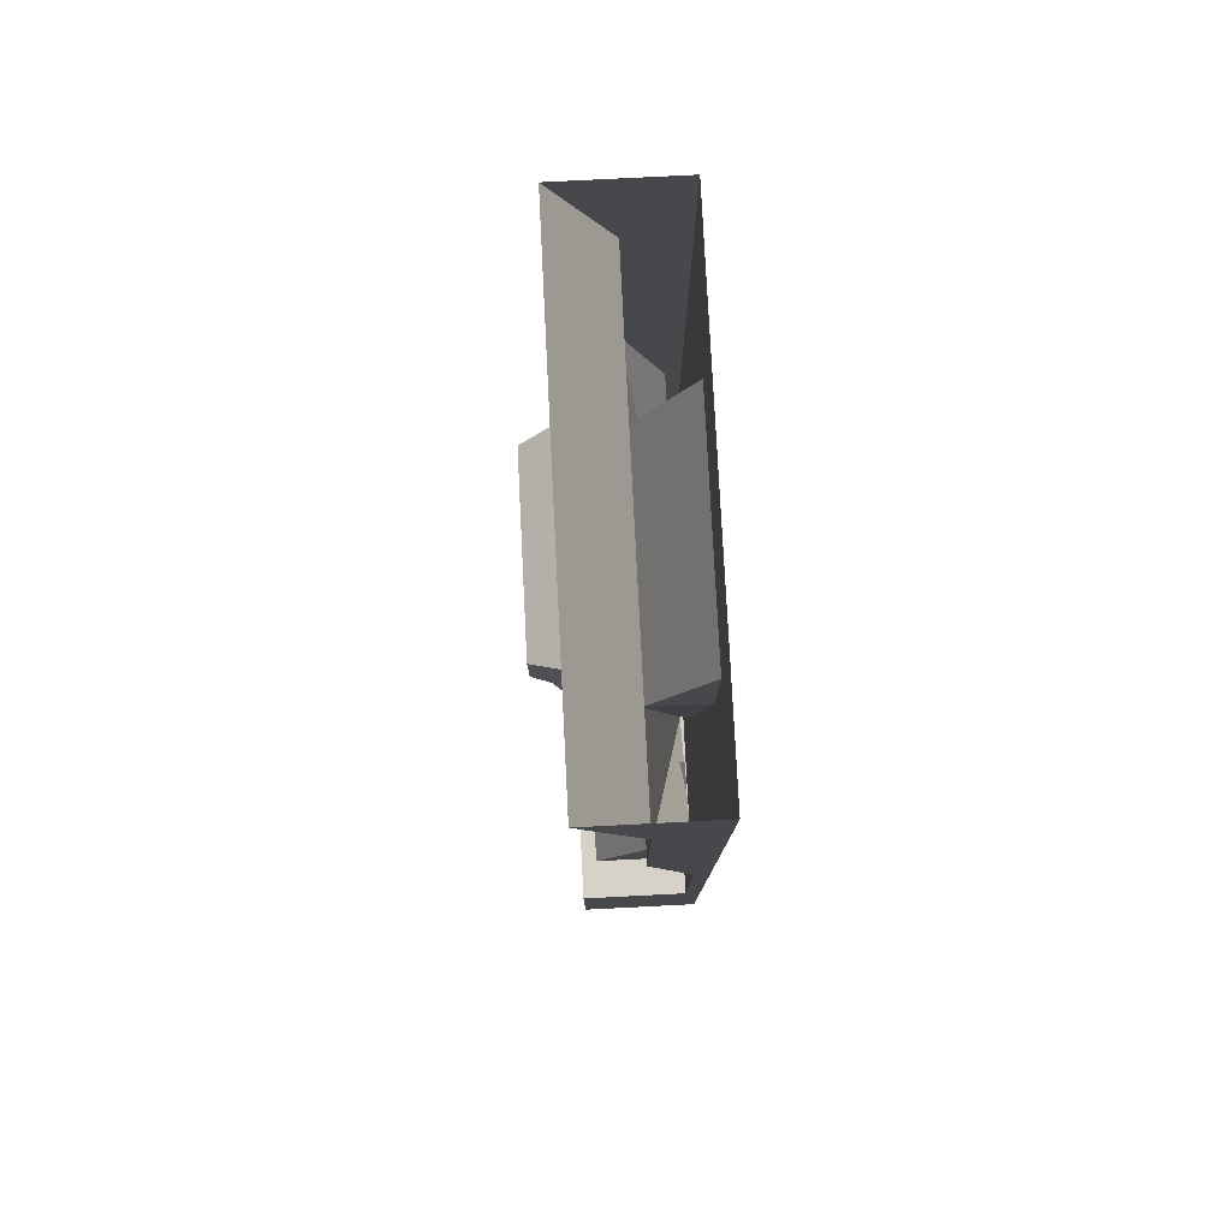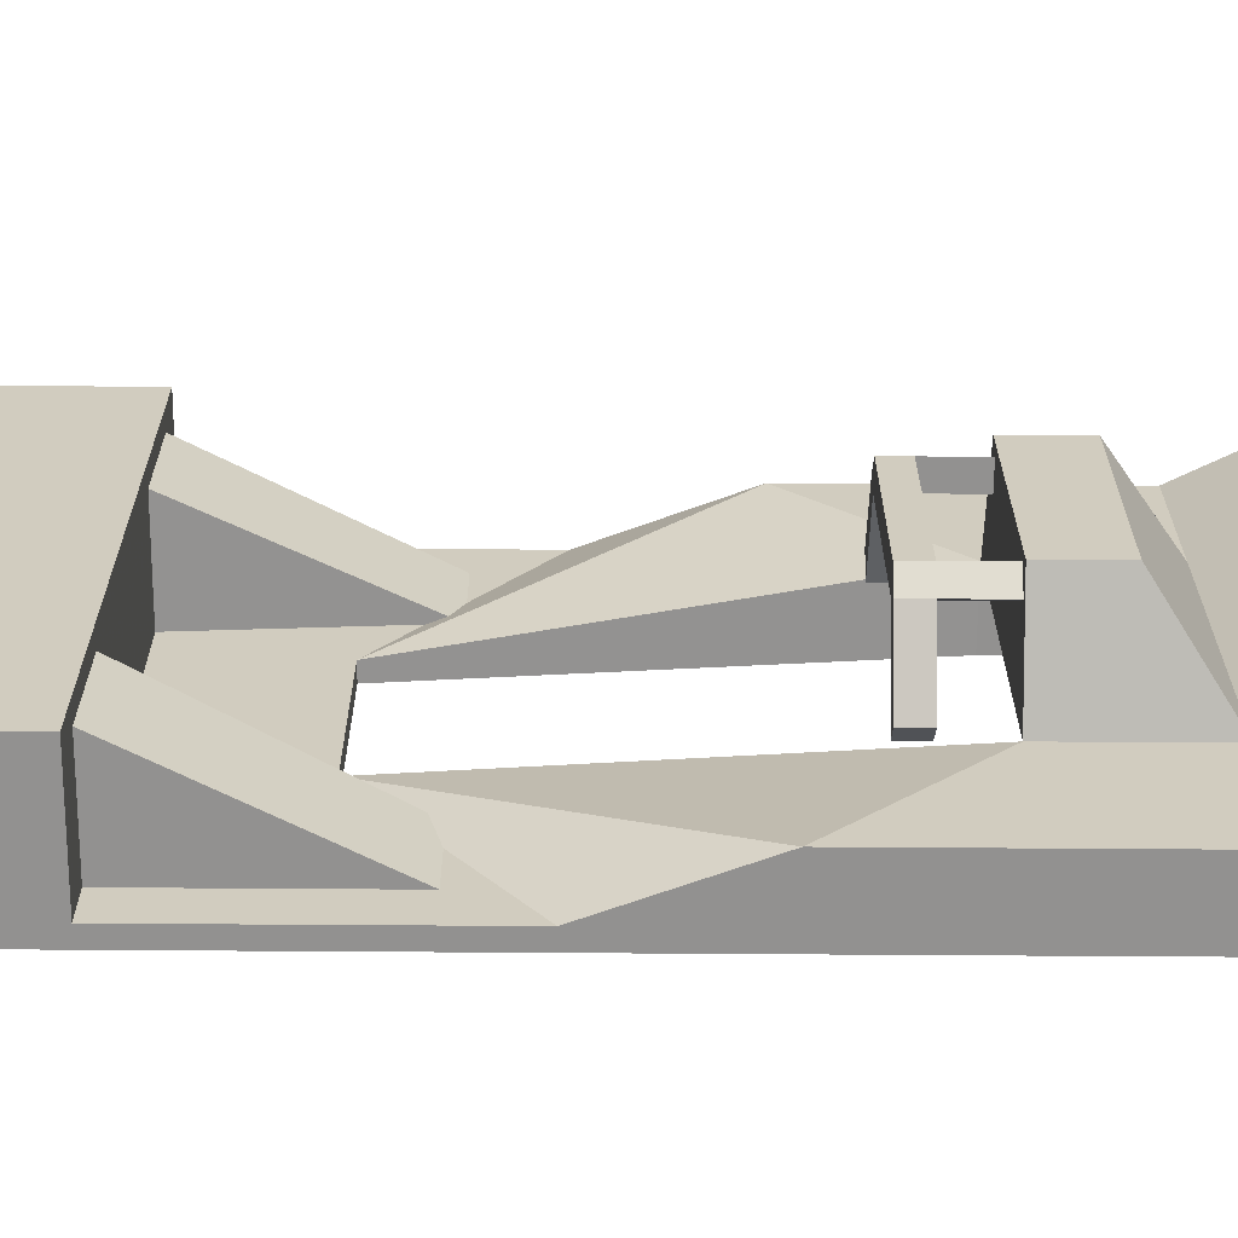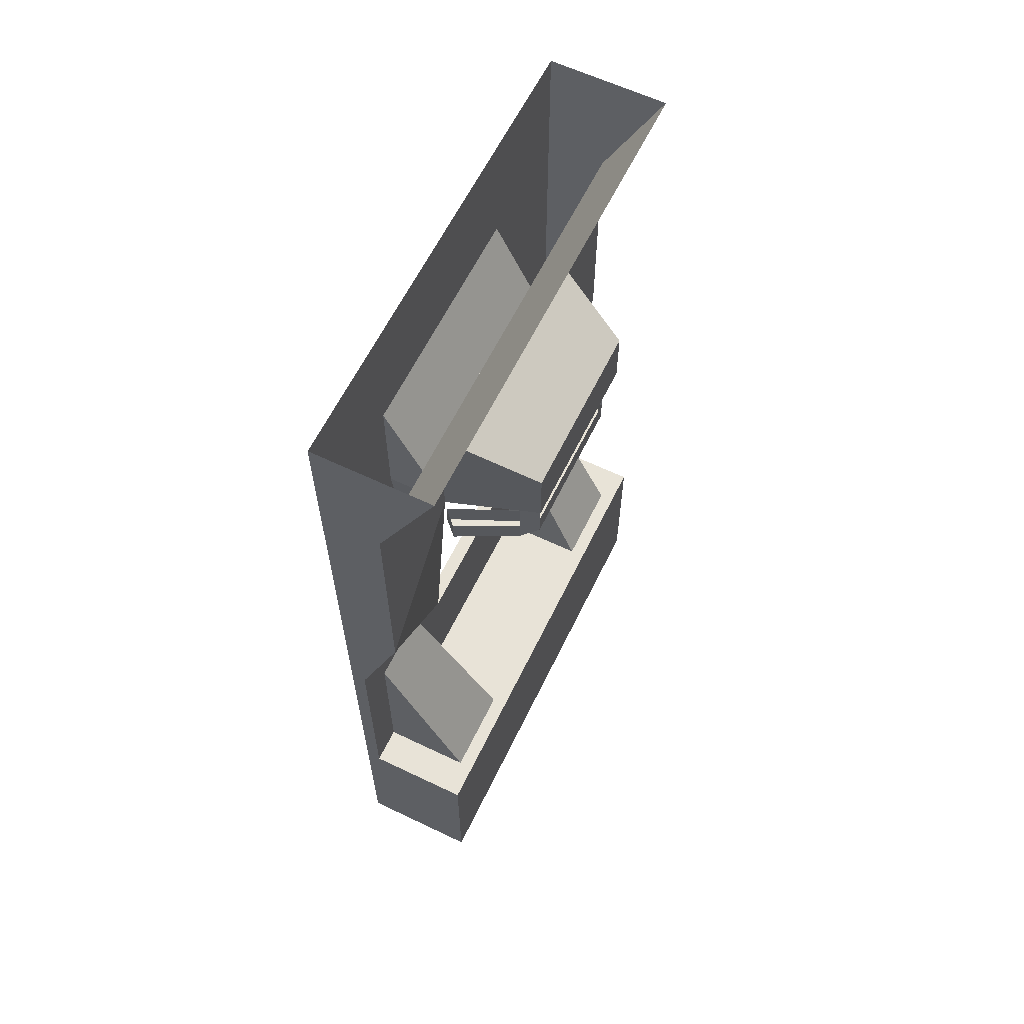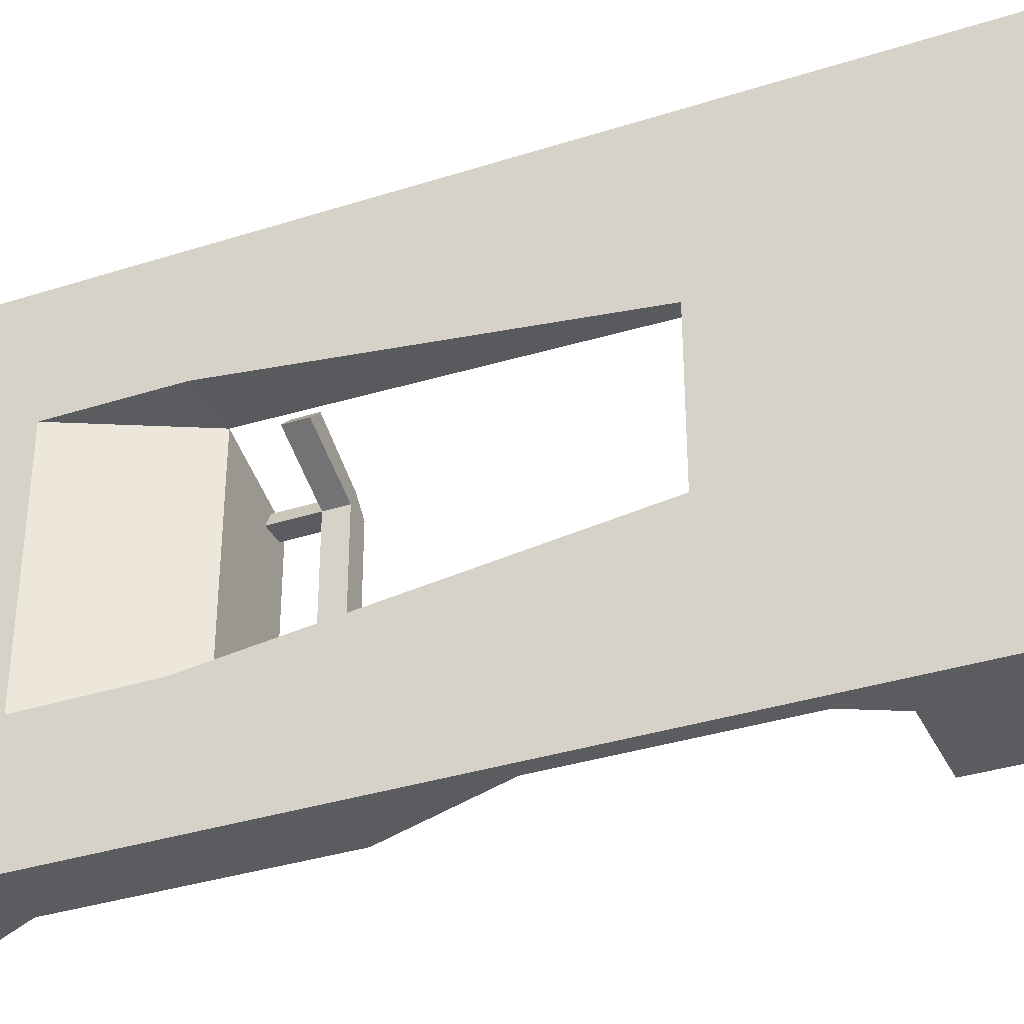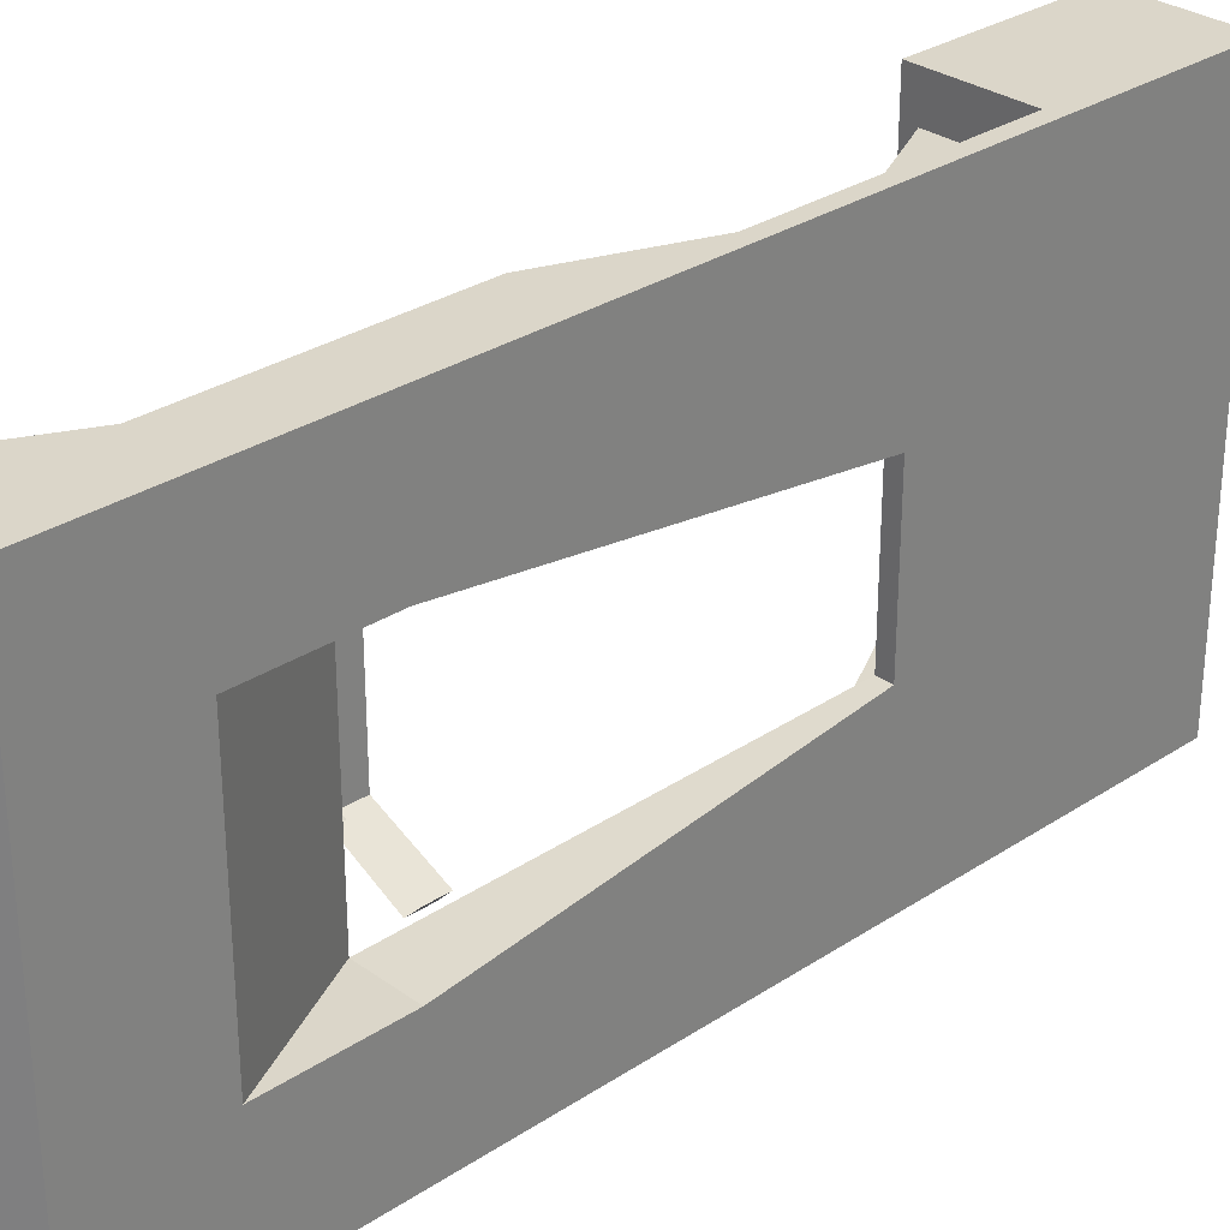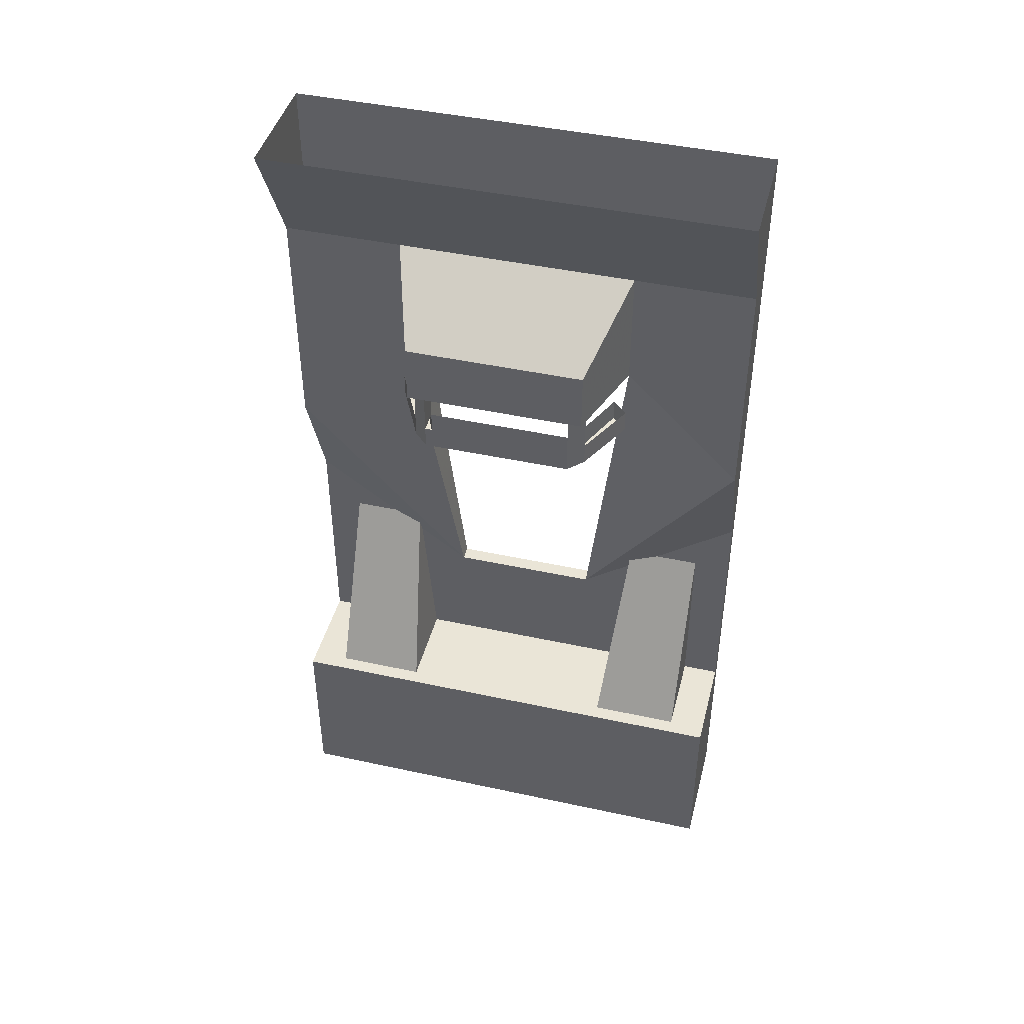
<metadata>
{"format":"obj","ext":"obj","renderer":"f3d","projection":"perspective","resolution":1024,"background":"white","views":[{"elev":78.6,"azim":177.1,"up":"+Y"},{"elev":-66.1,"azim":89.6,"up":"+Z"},{"elev":61.8,"azim":25.9,"up":"+Y"},{"elev":-35.1,"azim":-66.9,"up":"+Z"},{"elev":30.0,"azim":-133.8,"up":"+Z"},{"elev":44.1,"azim":104.3,"up":"+Y"}]}
</metadata>
<code>
v -0.25 -1.875 0.5
v -0.25 -1.875 -0.5
v -0.25 -1.5 -0.5
v -0.25 -1.5 0.5
v -0.5 -1.875 0.5
v -0.5 -1.875 -0.5
v -0.4688 -1.5 -0.5
v -0.4688 -1.5 0.5
v -0.5 -1 0.5
v -0.5 -1.25 0.1562
v -0.5 -1.25 -0.1562
v -0.5 -1 -0.5
v -0.4688 -1 -0.5
v -0.4688 -1.25 -0.1562
v -0.4688 -1.25 0.1562
v -0.4688 -1 0.5
v -0.5 -0.75 0.5
v -0.5 -0.5 0.25
v -0.5 -0.5 -0.25
v -0.5 -0.75 -0.5
v -0.375 -0.75 -0.5
v -0.375 -0.5 -0.25
v -0.5 -0.25 -0.25
v -0.5 -0.25 -0.5
v -0.5 -0.5 -0.5
v -0.375 -0.5 -0.5
v -0.375 -0.25 -0.25
v -0.1875 -0.375 -0.1875
v -0.1875 -0.5 -0.1875
v -0.375 -0.5 0.25
v -0.5 -0.25 0.25
v -0.5 0 -0.5
v -0.25 0 -0.5
v -0.375 -0.25 -0.5
v -0.25 0 0.5
v -0.375 -0.25 0.25
v -0.1875 -0.375 0.1875
v -0.1875 -0.5 0.1875
v -0.375 -0.25 0.5
v -0.375 -0.5 0.5
v -0.375 -0.75 0.5
v -0.5 -0.5 0.5
v -0.5 -0.25 0.5
v -0.5 0 0.5
v -0.2812 -1.5 0.2344
v -0.4688 -1.125 0.2656
v -0.4688 -1.125 0.4219
v -0.2812 -1.5 0.4219
v -0.4688 -1.5 0.4219
v -0.4688 -1.5 0.2344
v -0.2812 -1.5 -0.4219
v -0.4688 -1.5 -0.4219
v -0.4688 -1.125 -0.4219
v -0.4688 -1.125 -0.2656
v -0.2812 -1.5 -0.2344
v -0.4688 -1.5 -0.2344
v -0.2031 -0.5938 -0.1562
v -0.2031 -0.5938 0.1562
v -0.2031 -0.6406 0.1562
v -0.2031 -0.6406 -0.1562
v -0.2344 -0.5938 -0.1875
v -0.2344 -0.5 -0.1875
v -0.2031 -0.5 -0.1562
v -0.25 -0.5938 -0.1562
v -0.25 -0.5 -0.1562
v -0.25 -0.5938 0.1562
v -0.25 -0.6406 -0.1562
v -0.25 -0.6406 0.1562
v -0.3906 -0.5938 0.2188
v -0.3906 -0.6406 0.2188
v -0.3594 -0.5938 0.25
v -0.3594 -0.6406 0.25
v -0.2344 -0.5938 0.1875
v -0.2344 -0.6406 0.1875
v -0.2031 -0.5 0.1562
v -0.2344 -0.5 0.1875
v -0.25 -0.5 0.1562
v -0.3594 -0.5938 -0.25
v -0.2344 -0.6406 -0.1875
v -0.3594 -0.6406 -0.25
v -0.3906 -0.5938 -0.2188
v -0.3906 -0.6406 -0.2188
f 1 2 3
f 1 3 4
f 1 5 6
f 1 6 2
f 9 16 17
f 9 17 10
f 10 17 18
f 10 18 15
f 11 14 19
f 11 19 20
f 11 20 12
f 12 20 13
f 13 20 21
f 13 21 14
f 14 21 22
f 14 22 19
f 19 25 20
f 20 25 26
f 20 26 21
f 21 26 22
f 22 29 30
f 22 30 31
f 22 31 23
f 29 38 30
f 30 40 41
f 30 41 15
f 30 15 18
f 17 42 18
f 42 17 40
f 17 41 40
f 41 17 16
f 41 16 15
f 1 4 5
f 2 6 3
f 3 6 7
f 4 8 5
f 5 8 9
f 5 9 10
f 5 10 11
f 5 11 6
f 6 11 12
f 6 12 7
f 7 12 13
f 7 13 14
f 7 14 15
f 7 15 8
f 8 15 16
f 8 16 9
f 10 15 14
f 10 14 11
f 19 22 23
f 19 23 24
f 19 24 25
f 22 26 27
f 24 34 25
f 25 34 26
f 26 34 27
f 30 36 39
f 30 39 40
f 30 18 31
f 31 18 42
f 31 42 43
f 42 40 39
f 42 39 43
f 45 46 47
f 45 47 48
f 48 47 49
f 45 50 46
f 51 52 53
f 51 53 54
f 51 54 55
f 55 54 56
f 3 7 8
f 3 8 4
f 22 27 28
f 22 28 29
f 23 31 32
f 23 32 24
f 24 32 33
f 24 33 34
f 27 34 33
f 27 33 35
f 27 35 36
f 27 36 37
f 27 37 28
f 28 37 29
f 29 37 38
f 30 38 36
f 31 43 44
f 31 44 32
f 43 39 35
f 43 35 44
f 36 38 37
f 36 35 39
f 57 58 59
f 57 59 60
f 57 60 61
f 57 61 62
f 57 62 63
f 57 63 64
f 64 63 65
f 64 65 61
f 61 65 62
f 66 64 67
f 66 67 68
f 66 68 69
f 69 68 70
f 69 70 71
f 71 70 72
f 71 72 73
f 73 72 74
f 73 74 58
f 73 58 75
f 73 75 76
f 73 76 66
f 66 76 77
f 66 77 58
f 58 77 75
f 78 61 79
f 78 79 80
f 78 80 81
f 81 80 82
f 81 82 64
f 64 82 67
f 74 59 58
f 61 60 79
f 67 82 79
f 67 79 60
f 67 60 59
f 67 59 68
f 68 59 74
f 68 74 72
f 68 72 70
f 82 80 79

</code>
